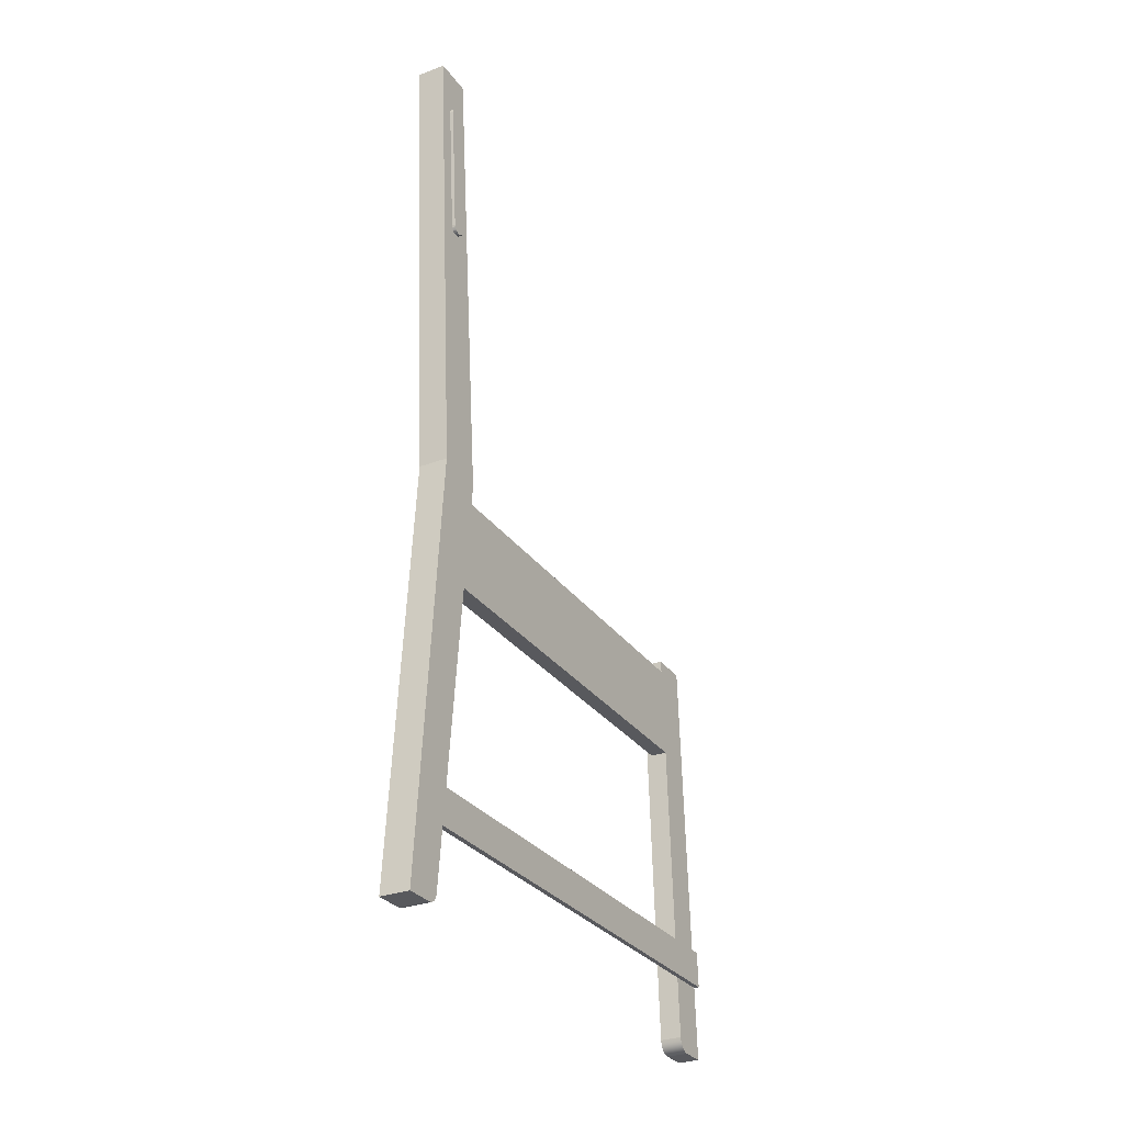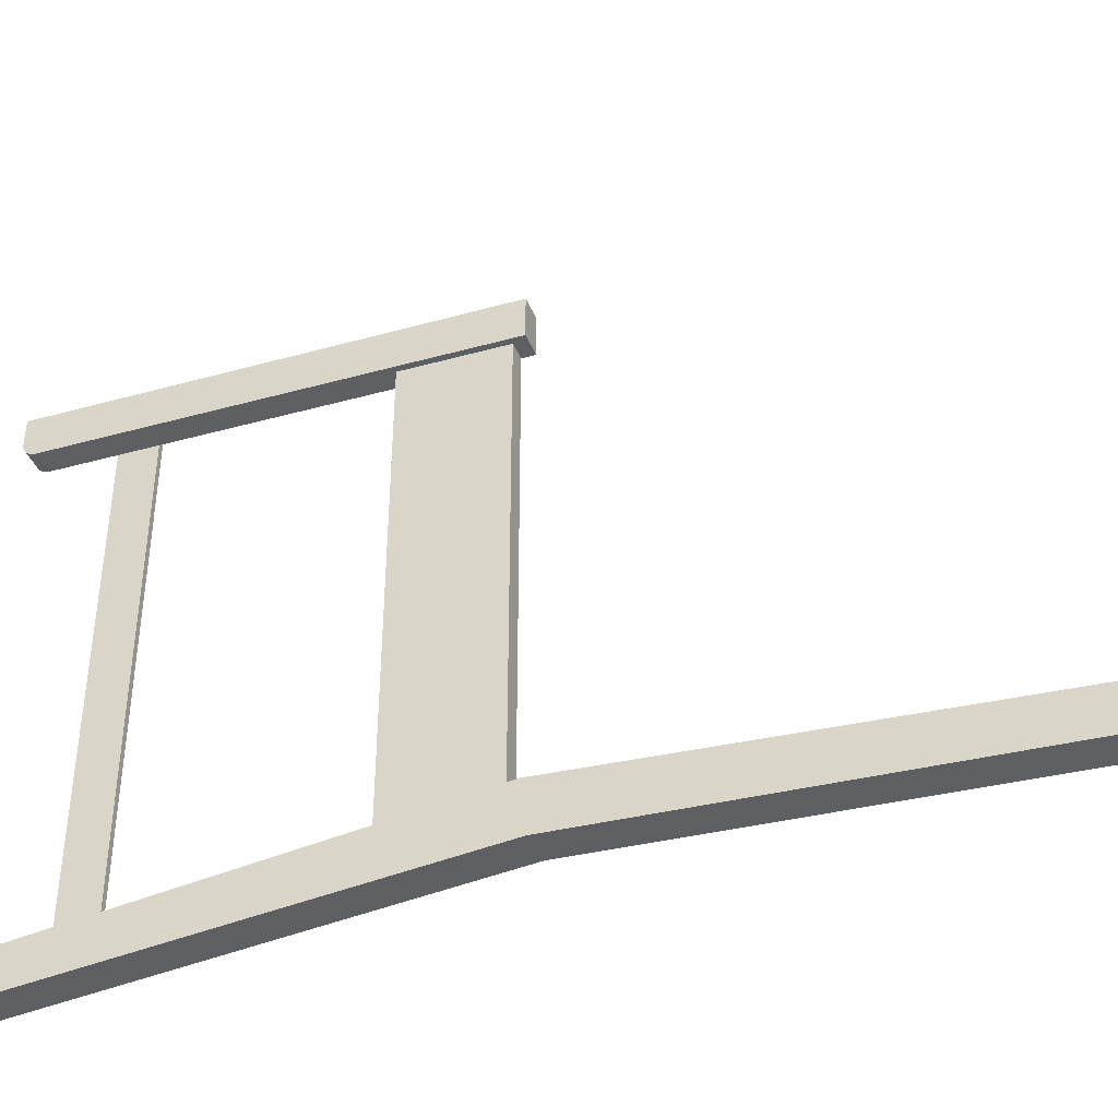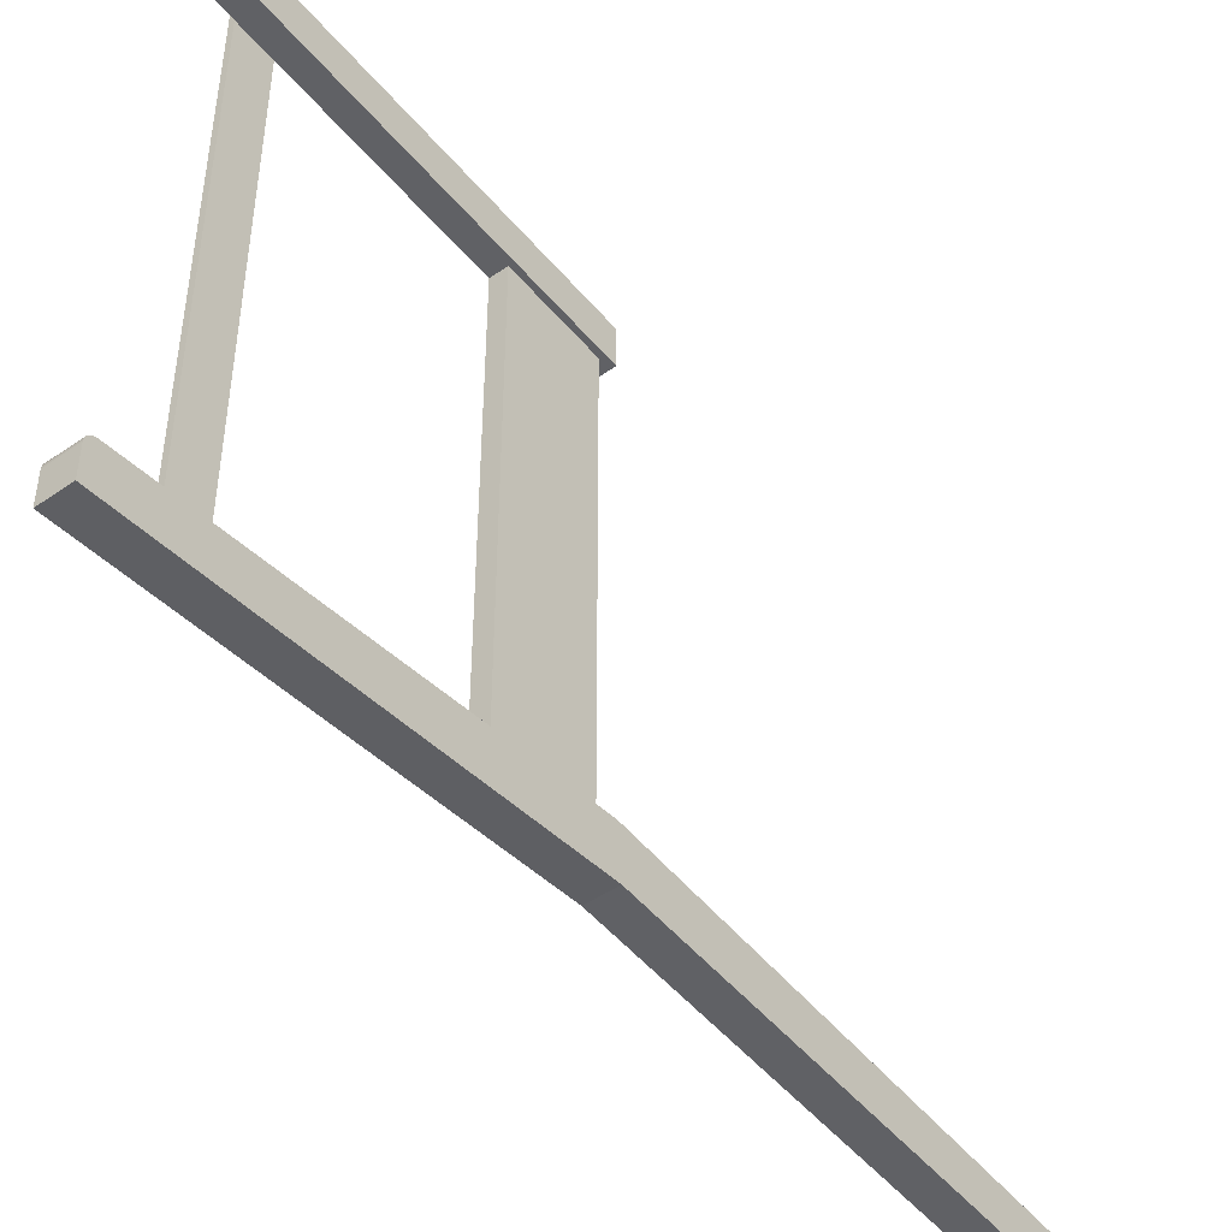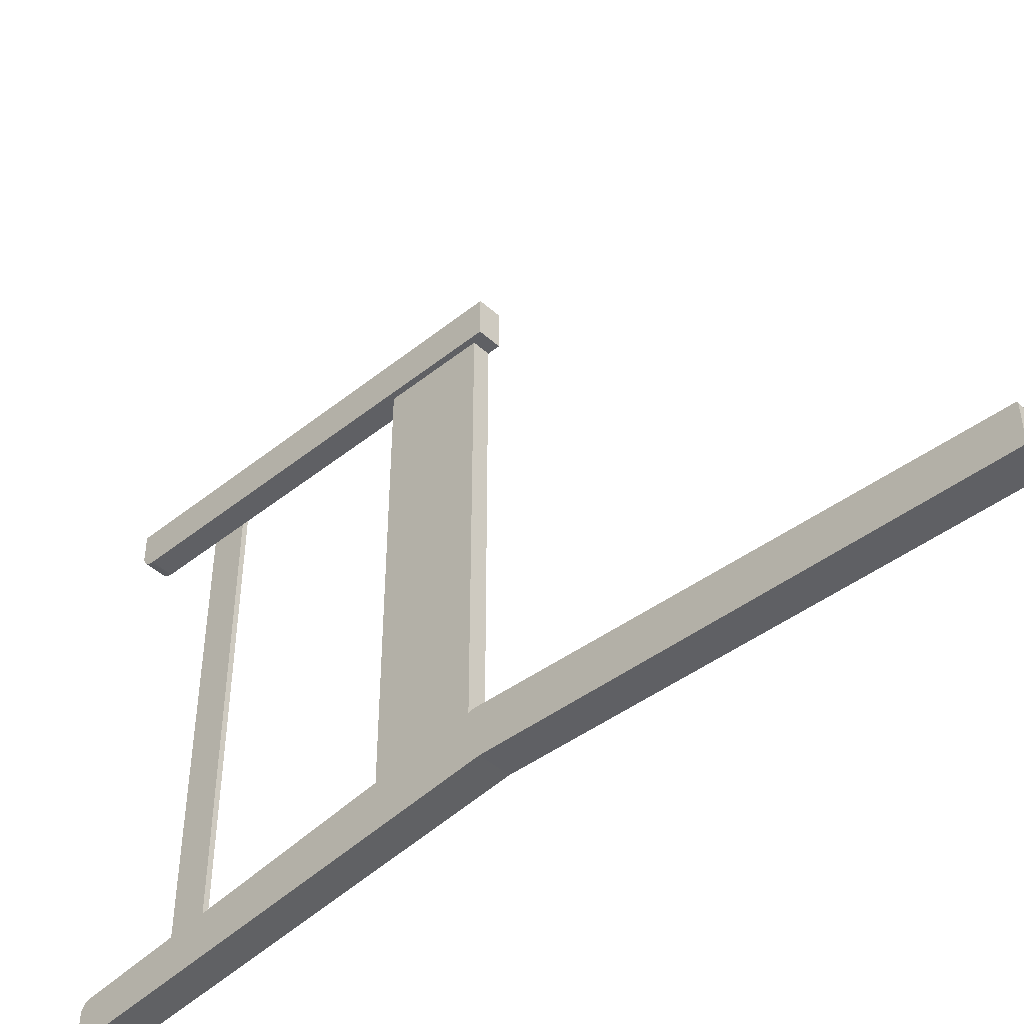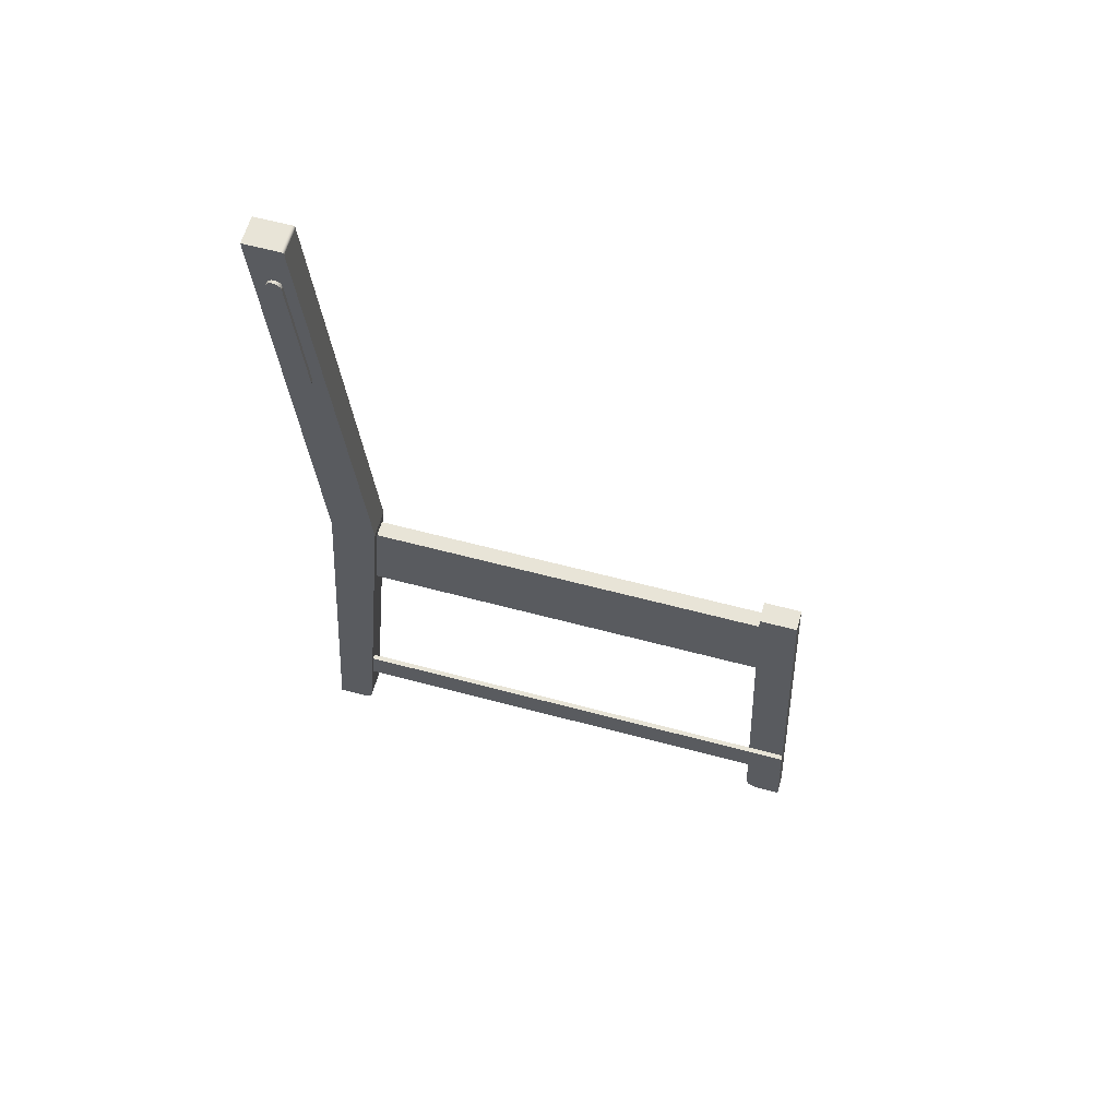
<metadata>
{"format":"obj","ext":"obj","renderer":"f3d","projection":"perspective","resolution":1024,"background":"white","views":[{"elev":-29.9,"azim":-151.0,"up":"+Y"},{"elev":-41.5,"azim":111.3,"up":"+Z"},{"elev":-45.9,"azim":38.5,"up":"+Z"},{"elev":-46.0,"azim":134.2,"up":"+Z"},{"elev":61.3,"azim":-74.8,"up":"+Y"}]}
</metadata>
<code>
o normalized.006
v -0.3217 0.2631 -0.1557
v -0.3266 0.2619 -0.1582
v -0.3217 0.2619 -0.1582
v -0.3266 0.2631 -0.1557
v -0.3266 0.2729 -0.151
v -0.3266 0.2614 -0.1638
v -0.3266 0.2613 -0.161
v -0.3217 0.2613 -0.161
v -0.3217 0.2614 -0.1638
v -0.3217 0.2729 -0.151
v -0.3217 0.2674 -0.1521
v -0.3217 0.265 -0.1536
v -0.3266 0.265 -0.1536
v -0.3266 0.2701 -0.1512
v -0.3266 0.2674 -0.1521
v -0.3217 0.2701 -0.1512
v -0.3217 0.2713 -0.1727
v -0.3217 0.2623 -0.1665
v -0.3217 0.4733 -0.1884
v -0.3266 0.475 -0.1667
v -0.3217 0.4778 -0.1673
v -0.3217 0.475 -0.1667
v -0.3217 0.4803 -0.1686
v -0.3266 0.4762 -0.1882
v -0.3266 0.4733 -0.1884
v -0.3266 0.2713 -0.1727
v -0.3217 0.4831 -0.1837
v -0.3217 0.4762 -0.1882
v -0.3217 0.4844 -0.1812
v -0.3217 0.485 -0.1784
v -0.3217 0.4824 -0.1705
v -0.3266 0.4844 -0.1812
v -0.3217 0.4812 -0.1858
v -0.3266 0.4831 -0.1837
v -0.3266 0.4803 -0.1686
v -0.3266 0.4812 -0.1858
v -0.3266 0.4824 -0.1705
v -0.3266 0.4848 -0.1756
v -0.3217 0.4788 -0.1873
v -0.3266 0.4788 -0.1873
v -0.3266 0.485 -0.1784
v -0.3217 0.4848 -0.1756
v -0.3266 0.484 -0.1729
v -0.3217 0.484 -0.1729
v -0.3266 0.4778 -0.1673
v -0.3217 0.2685 -0.1721
v -0.3266 0.266 -0.1708
v -0.3266 0.2685 -0.1721
v -0.3266 0.2623 -0.1665
v -0.3266 0.2638 -0.1689
v -0.3217 0.2638 -0.1689
v -0.3217 0.266 -0.1708
v -0.3217 -0.7453 -0.163
v -0.3217 -0.7335 -0.1551
v -0.3217 -0.7471 -0.1701
v -0.3217 -0.7404 -0.1576
v -0.3217 -0.7371 -0.1559
v -0.3217 -0.1221 -0.1657
v -0.3217 -0.7471 -0.2126
v -0.3217 -0.7432 -0.16
v -0.3217 -0.7466 -0.1664
v -0.3217 -0.1292 -0.09741
v -0.3217 0.544 -0.1563
v -0.3217 0.5475 -0.1601
v -0.3217 0.5458 -0.1569
v -0.3217 0.5449 -0.1565
v -0.3217 0.5471 -0.1583
v -0.3217 0.5475 -0.2126
v -0.3217 0.5474 -0.1592
v -0.2787 0.5475 -0.1601
v -0.2787 0.5465 -0.1575
v -0.2787 0.5449 -0.1565
v -0.2787 0.5458 -0.1569
v -0.2787 0.544 -0.1563
v -0.2787 0.5475 -0.2126
v -0.2787 0.5471 -0.1583
v -0.2787 0.5474 -0.1592
v -0.2787 -0.1221 -0.1657
v -0.2787 -0.1292 -0.09741
v -0.2787 -0.7471 -0.2126
v -0.2787 -0.7335 -0.1551
v -0.2787 -0.7471 -0.1701
v -0.2787 -0.7404 -0.1576
v -0.2787 -0.7466 -0.1664
v -0.2787 -0.7432 -0.16
v -0.2787 -0.7453 -0.163
v -0.3217 0.5465 -0.1575
v -0.2787 -0.7371 -0.1559
v -0.3107 -0.7375 0.5321
v -0.3107 -0.7278 0.529
v -0.3107 -0.7329 0.5299
v -0.3107 -0.7471 0.5493
v -0.3107 -0.1292 0.5542
v -0.3107 -0.1292 0.4976
v -0.2787 -0.7329 0.5299
v -0.2787 -0.7278 0.529
v -0.2787 -0.1292 0.4976
v -0.2787 -0.1292 0.5542
v -0.2787 -0.7471 0.5866
v -0.2787 -0.7415 0.5353
v -0.3107 -0.7471 0.5866
v -0.2787 -0.7375 0.5321
v -0.3107 -0.7415 0.5353
v -0.2787 -0.7471 0.5493
v -0.2787 -0.7445 0.5395
v -0.3107 -0.7445 0.5395
v -0.2787 -0.7464 0.5442
v -0.3107 -0.7464 0.5442
v -0.3182 -0.6397 0.581
v -0.3107 -0.6397 -0.1614
v -0.3107 -0.6397 0.581
v -0.3107 -0.5873 0.5782
v -0.3182 -0.5873 0.5782
v -0.3182 -0.6397 -0.1614
v -0.3182 -0.5873 -0.1614
v -0.3107 -0.5873 -0.1614
v -0.2832 -0.2843 -0.158
v -0.3107 -0.2843 -0.1591
v -0.2832 -0.2843 -0.1591
v -0.2832 -0.1468 -0.1591
v -0.2832 -0.2843 0.5123
v -0.2866 -0.2843 0.5122
v -0.2832 -0.2843 0.5122
v -0.2832 -0.1468 0.5122
v -0.2866 -0.2843 -0.1351
v -0.2866 -0.1468 0.5122
v -0.3107 -0.2843 0.5362
v -0.3107 -0.1468 -0.1591
v -0.2866 -0.1468 -0.1351
v -0.3107 -0.1468 0.5362
v -0.2832 -0.1468 -0.1351
v -0.2832 -0.1468 0.5362
v -0.2832 -0.2843 0.5362
v -0.2832 -0.2843 -0.1351
f 1 2 3
f 4 5 2
f 5 6 2
f 2 6 7
f 3 7 8
f 8 9 3
f 1 9 10
f 1 11 12
f 12 4 1
f 11 13 12
f 14 13 15
f 16 15 11
f 14 10 5
f 10 16 11
f 17 9 18
f 19 10 17
f 10 20 5
f 21 20 22
f 23 22 19
f 24 19 25
f 19 26 25
f 27 23 19
f 27 19 28
f 29 30 27
f 30 31 27
f 27 32 29
f 28 33 27
f 33 34 27
f 34 25 35
f 36 24 34
f 37 34 35
f 34 38 32
f 39 36 33
f 28 40 39
f 41 32 38
f 29 41 30
f 38 30 41
f 42 43 44
f 42 44 31
f 44 37 31
f 31 35 23
f 20 35 25
f 23 45 21
f 5 25 26
f 46 26 17
f 47 26 48
f 49 26 50
f 18 50 51
f 51 47 52
f 51 17 18
f 52 17 51
f 9 49 18
f 52 48 46
f 6 8 7
f 53 54 55
f 56 57 54
f 54 58 55
f 58 59 55
f 60 56 53
f 53 55 61
f 54 62 63
f 64 63 65
f 63 66 65
f 65 67 64
f 68 58 64
f 64 67 69
f 70 71 72
f 71 73 72
f 70 74 75
f 76 71 77
f 78 74 79
f 80 81 82
f 81 83 82
f 83 84 82
f 85 86 84
f 81 78 79
f 80 55 59
f 78 59 58
f 75 58 68
f 70 68 64
f 72 63 74
f 73 66 72
f 65 71 87
f 76 87 71
f 69 76 77
f 69 70 64
f 79 63 62
f 81 62 54
f 84 55 82
f 86 61 84
f 53 85 60
f 83 60 85
f 88 56 83
f 57 81 54
f 89 90 91
f 90 92 93
f 90 93 94
f 95 90 96
f 97 90 94
f 96 98 99
f 100 96 99
f 98 94 93
f 99 93 101
f 102 95 100
f 102 91 95
f 89 100 103
f 104 100 99
f 105 103 100
f 106 107 108
f 107 105 104
f 107 92 108
f 92 106 108
f 92 101 93
f 104 101 92
f 109 110 111
f 110 112 111
f 113 111 112
f 114 113 115
f 115 112 116
f 114 116 110
f 117 118 119
f 118 120 119
f 121 122 123
f 122 124 123
f 125 126 122
f 127 128 118
f 129 130 126
f 120 129 131
f 126 132 124
f 133 130 127
f 134 129 125
f 117 134 125
f 122 133 127
f 1 4 2
f 4 13 5
f 5 49 6
f 3 2 7
f 1 3 9
f 1 10 11
f 12 13 4
f 11 15 13
f 14 5 13
f 16 14 15
f 14 16 10
f 17 10 9
f 19 22 10
f 10 22 20
f 21 45 20
f 23 21 22
f 24 28 19
f 19 17 26
f 27 31 23
f 30 42 31
f 27 34 32
f 28 39 33
f 33 36 34
f 34 24 25
f 36 40 24
f 37 43 34
f 34 43 38
f 39 40 36
f 28 24 40
f 29 32 41
f 38 42 30
f 42 38 43
f 44 43 37
f 31 37 35
f 20 45 35
f 23 35 45
f 5 20 25
f 46 48 26
f 47 50 26
f 49 5 26
f 18 49 50
f 51 50 47
f 52 46 17
f 9 6 49
f 52 47 48
f 6 9 8
f 53 56 54
f 54 63 58
f 64 58 63
f 65 87 67
f 70 77 71
f 70 72 74
f 78 75 74
f 80 78 81
f 81 88 83
f 83 85 84
f 80 82 55
f 78 80 59
f 75 78 58
f 70 75 68
f 72 66 63
f 73 65 66
f 65 73 71
f 76 67 87
f 69 67 76
f 69 77 70
f 79 74 63
f 81 79 62
f 84 61 55
f 86 53 61
f 53 86 85
f 83 56 60
f 88 57 56
f 57 88 81
f 89 103 90
f 90 103 92
f 95 91 90
f 97 96 90
f 96 97 98
f 100 95 96
f 98 97 94
f 99 98 93
f 102 89 91
f 89 102 100
f 104 105 100
f 105 106 103
f 106 105 107
f 107 104 92
f 92 103 106
f 104 99 101
f 109 114 110
f 110 116 112
f 113 109 111
f 114 109 113
f 115 113 112
f 114 115 116
f 118 128 120
f 122 126 124
f 125 129 126
f 127 130 128
f 129 128 130
f 120 128 129
f 126 130 132
f 133 132 130
f 134 131 129
f 125 127 118
f 118 117 125
f 122 121 133
f 127 125 122

</code>
